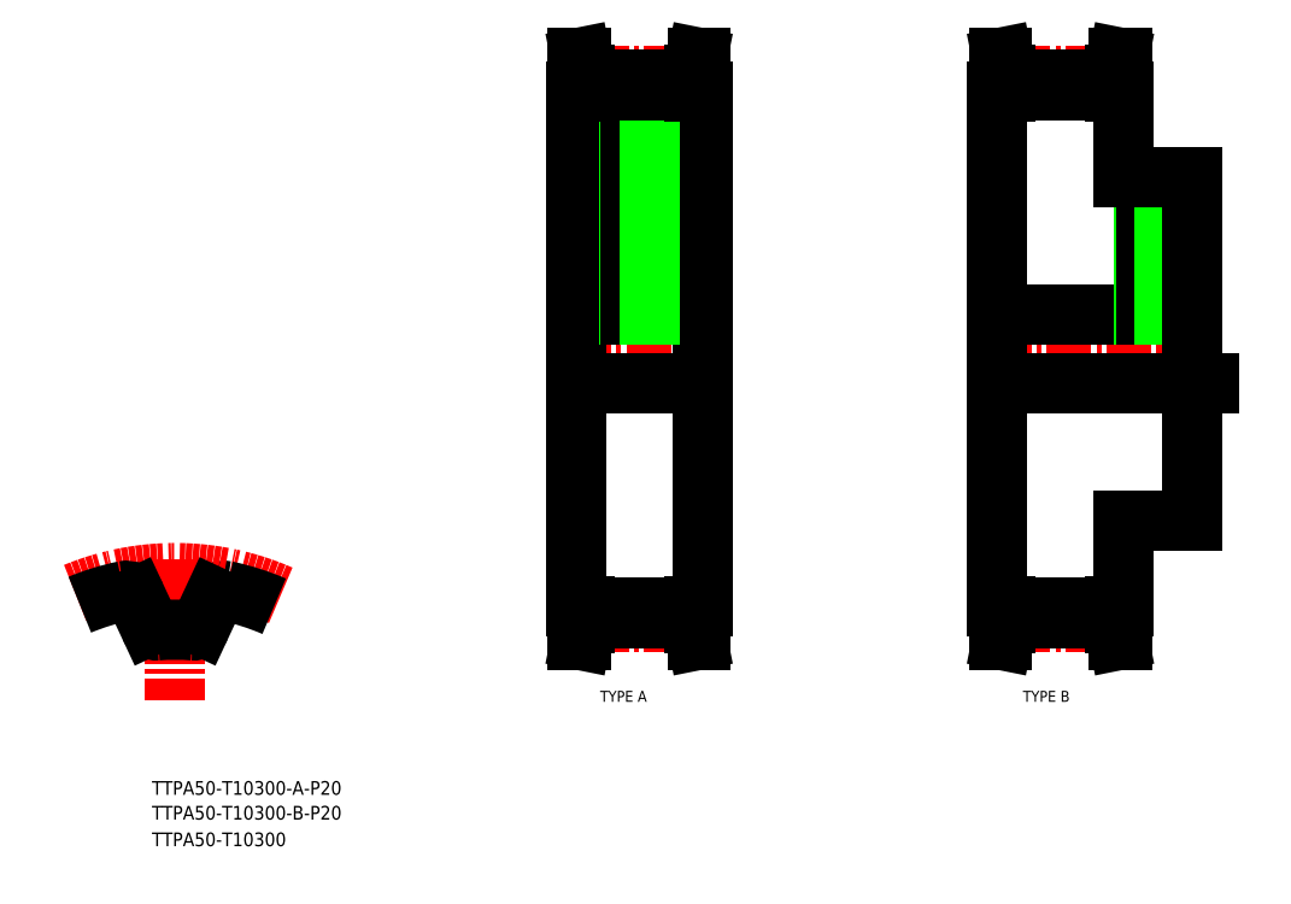
<metadata>
{"format":"dxf","ext":"dxf","renderer":"ezdxf+matplotlib","layout":"modelspace","background":"white","min_lineweight":24,"dpi":150}
</metadata>
<code>
0
SECTION
2
ENTITIES
0
TEXT
8
0
10
51.12
20
183.2
30
0
40
4
1
TTPA50-T10300-A-P20
0
TEXT
8
0
10
51.12
20
168.2
30
0
40
4
1
TTPA50-T10300
0
TEXT
8
0
10
51.12
20
175.9
30
0
40
4
1
TTPA50-T10300-B-P20
0
TEXT
8
0
10
181.9
20
210.3
30
0
40
3.2
1
TYPE A
0
TEXT
8
0
10
305.3
20
210.3
30
0
40
3.2
1
TYPE B
0
LINE
8
CENTER
10
57.87
20
252
30
0
11
57.87
21
210.8
31
0
0
ARC
8
0
10
72.17
20
239.5
30
0
40
3.2
50
78.13
51
155
0
ARC
8
CENTER
10
57.87
20
171.5
30
0
40
76.4
50
66.21
51
112.4
0
ARC
8
0
10
57.87
20
171.5
30
0
40
72.7
50
101.9
51
112.5
0
ARC
8
0
10
57.87
20
171.5
30
0
40
59.9
50
85.08
51
94.92
0
ARC
8
0
10
52.53
20
233.6
30
0
40
2.4
50
205
51
274.9
0
LINE
8
0
10
46.48
20
240.9
30
0
11
50.35
21
232.5
31
0
0
ARC
8
0
10
43.58
20
239.5
30
0
40
3.2
50
25
51
101.9
0
ARC
8
0
10
63.22
20
233.6
30
0
40
2.4
50
265.1
51
335
0
LINE
8
0
10
69.27
20
240.9
30
0
11
65.39
21
232.5
31
0
0
ARC
8
0
10
57.87
20
171.5
30
0
40
72.7
50
66.58
51
78.13
0
LINE
8
CENTER
10
172.1
20
313.3
30
0
11
214.5
21
313.3
31
0
0
LINE
8
0
10
174.8
20
238.3
30
0
11
174.8
21
388.3
31
0
0
LINE
8
0
10
211.8
20
238.3
30
0
11
211.8
21
388.3
31
0
0
LINE
8
CENTER
10
193.3
20
392.9
30
0
11
193.3
21
320.1
31
0
0
LINE
8
0
10
174.8
20
303.3
30
0
11
211.8
21
303.3
31
0
0
LINE
8
0
10
174.8
20
323.3
30
0
11
211.8
21
323.3
31
0
0
LINE
8
0
10
190.3
20
388.8
30
0
11
190.3
21
323.3
31
0
0
LINE
8
0
10
190.9
20
388.8
30
0
11
190.9
21
323.3
31
0
0
LINE
8
0
10
195.7
20
388.8
30
0
11
195.7
21
323.3
31
0
0
LINE
8
0
10
196.3
20
388.8
30
0
11
196.3
21
323.3
31
0
0
LINE
8
CENTER
10
177.3
20
392.9
30
0
11
209.3
21
392.9
31
0
0
LINE
8
0
10
177.3
20
392
30
0
11
209.3
21
392
31
0
0
LINE
8
0
10
175.3
20
398.3
30
0
11
175.3
21
388.3
31
0
0
LINE
8
0
10
175.3
20
398.3
30
0
11
176.3
21
398.3
31
0
0
LINE
8
0
10
176.3
20
398.3
30
0
11
177.3
21
393.3
31
0
0
LINE
8
0
10
177.3
20
393.3
30
0
11
177.3
21
388.3
31
0
0
LINE
8
0
10
175.3
20
388.3
30
0
11
177.3
21
388.3
31
0
0
LINE
8
0
10
174.8
20
388.3
30
0
11
175.3
21
388.3
31
0
0
LINE
8
0
10
211.3
20
398.3
30
0
11
211.3
21
388.3
31
0
0
LINE
8
0
10
211.3
20
398.3
30
0
11
210.3
21
398.3
31
0
0
LINE
8
0
10
210.3
20
398.3
30
0
11
209.3
21
393.3
31
0
0
LINE
8
0
10
209.3
20
393.3
30
0
11
209.3
21
388.3
31
0
0
LINE
8
0
10
211.3
20
388.3
30
0
11
209.3
21
388.3
31
0
0
LINE
8
0
10
211.3
20
388.3
30
0
11
211.8
21
388.3
31
0
0
LINE
8
0
10
177.3
20
388.8
30
0
11
209.3
21
388.8
31
0
0
LINE
8
CENTER
10
177.3
20
233.8
30
0
11
209.3
21
233.8
31
0
0
LINE
8
0
10
177.3
20
234.7
30
0
11
209.3
21
234.7
31
0
0
LINE
8
0
10
175.3
20
228.3
30
0
11
175.3
21
238.3
31
0
0
LINE
8
0
10
175.3
20
228.3
30
0
11
176.3
21
228.3
31
0
0
LINE
8
0
10
176.3
20
228.3
30
0
11
177.3
21
233.3
31
0
0
LINE
8
0
10
177.3
20
233.3
30
0
11
177.3
21
238.3
31
0
0
LINE
8
0
10
175.3
20
238.3
30
0
11
177.3
21
238.3
31
0
0
LINE
8
0
10
174.8
20
238.3
30
0
11
175.3
21
238.3
31
0
0
LINE
8
0
10
211.3
20
238.3
30
0
11
211.8
21
238.3
31
0
0
LINE
8
0
10
211.3
20
228.3
30
0
11
211.3
21
238.3
31
0
0
LINE
8
0
10
211.3
20
228.3
30
0
11
210.3
21
228.3
31
0
0
LINE
8
0
10
210.3
20
228.3
30
0
11
209.3
21
233.3
31
0
0
LINE
8
0
10
209.3
20
233.3
30
0
11
209.3
21
238.3
31
0
0
LINE
8
0
10
211.3
20
238.3
30
0
11
209.3
21
238.3
31
0
0
LINE
8
0
10
177.3
20
237.9
30
0
11
209.3
21
237.9
31
0
0
LINE
8
CENTER
10
294.7
20
313.3
30
0
11
361.7
21
313.3
31
0
0
LINE
8
0
10
297.7
20
238.3
30
0
11
297.7
21
388.3
31
0
0
LINE
8
0
10
334.7
20
238.3
30
0
11
334.7
21
263.3
31
0
0
LINE
8
CENTER
10
343.7
20
365.3
30
0
11
343.7
21
320.1
31
0
0
LINE
8
0
10
297.7
20
303.3
30
0
11
359.7
21
303.3
31
0
0
LINE
8
0
10
297.7
20
323.3
30
0
11
354.7
21
323.3
31
0
0
LINE
8
0
10
340.7
20
363.3
30
0
11
340.7
21
323.3
31
0
0
LINE
8
0
10
341.3
20
363.3
30
0
11
341.3
21
323.3
31
0
0
LINE
8
0
10
346.1
20
363.3
30
0
11
346.1
21
323.3
31
0
0
LINE
8
0
10
346.7
20
363.3
30
0
11
346.7
21
323.3
31
0
0
LINE
8
CENTER
10
300.2
20
392.9
30
0
11
332.2
21
392.9
31
0
0
LINE
8
0
10
300.2
20
392
30
0
11
332.2
21
392
31
0
0
LINE
8
0
10
298.2
20
398.3
30
0
11
298.2
21
388.3
31
0
0
LINE
8
0
10
298.2
20
398.3
30
0
11
299.2
21
398.3
31
0
0
LINE
8
0
10
299.2
20
398.3
30
0
11
300.2
21
393.3
31
0
0
LINE
8
0
10
300.2
20
393.3
30
0
11
300.2
21
388.3
31
0
0
LINE
8
0
10
298.2
20
388.3
30
0
11
300.2
21
388.3
31
0
0
LINE
8
0
10
297.7
20
388.3
30
0
11
298.2
21
388.3
31
0
0
LINE
8
0
10
334.2
20
388.3
30
0
11
334.7
21
388.3
31
0
0
LINE
8
0
10
334.2
20
398.3
30
0
11
334.2
21
388.3
31
0
0
LINE
8
0
10
334.2
20
398.3
30
0
11
333.2
21
398.3
31
0
0
LINE
8
0
10
333.2
20
398.3
30
0
11
332.2
21
393.3
31
0
0
LINE
8
0
10
332.2
20
393.3
30
0
11
332.2
21
388.3
31
0
0
LINE
8
0
10
334.2
20
388.3
30
0
11
332.2
21
388.3
31
0
0
LINE
8
0
10
300.2
20
388.8
30
0
11
332.2
21
388.8
31
0
0
LINE
8
CENTER
10
300.2
20
233.8
30
0
11
332.2
21
233.8
31
0
0
LINE
8
0
10
300.2
20
234.7
30
0
11
332.2
21
234.7
31
0
0
LINE
8
0
10
298.2
20
228.3
30
0
11
298.2
21
238.3
31
0
0
LINE
8
0
10
298.2
20
228.3
30
0
11
299.2
21
228.3
31
0
0
LINE
8
0
10
299.2
20
228.3
30
0
11
300.2
21
233.3
31
0
0
LINE
8
0
10
300.2
20
233.3
30
0
11
300.2
21
238.3
31
0
0
LINE
8
0
10
298.2
20
238.3
30
0
11
300.2
21
238.3
31
0
0
LINE
8
0
10
297.7
20
238.3
30
0
11
298.2
21
238.3
31
0
0
LINE
8
0
10
334.2
20
238.3
30
0
11
334.7
21
238.3
31
0
0
LINE
8
0
10
334.2
20
228.3
30
0
11
334.2
21
238.3
31
0
0
LINE
8
0
10
334.2
20
228.3
30
0
11
333.2
21
228.3
31
0
0
LINE
8
0
10
333.2
20
228.3
30
0
11
332.2
21
233.3
31
0
0
LINE
8
0
10
332.2
20
233.3
30
0
11
332.2
21
238.3
31
0
0
LINE
8
0
10
334.2
20
238.3
30
0
11
332.2
21
238.3
31
0
0
LINE
8
0
10
300.2
20
237.9
30
0
11
332.2
21
237.9
31
0
0
LINE
8
0
10
354.7
20
263.3
30
0
11
354.7
21
363.3
31
0
0
LINE
8
0
10
334.7
20
363.3
30
0
11
354.7
21
363.3
31
0
0
LINE
8
0
10
334.7
20
263.3
30
0
11
354.7
21
263.3
31
0
0
LINE
8
0
10
334.7
20
363.3
30
0
11
334.7
21
388.3
31
0
0
VIEWPORT
8
0
10
5.691
20
3.929
30
0
40
10.48
41
7.072
68
     1
69
     1
0
VIEWPORT
8
0
10
5.655
20
3.902
30
0
40
9.064
41
6.243
68
     2
69
     2
0
ENDSEC
0
EOF

</code>
